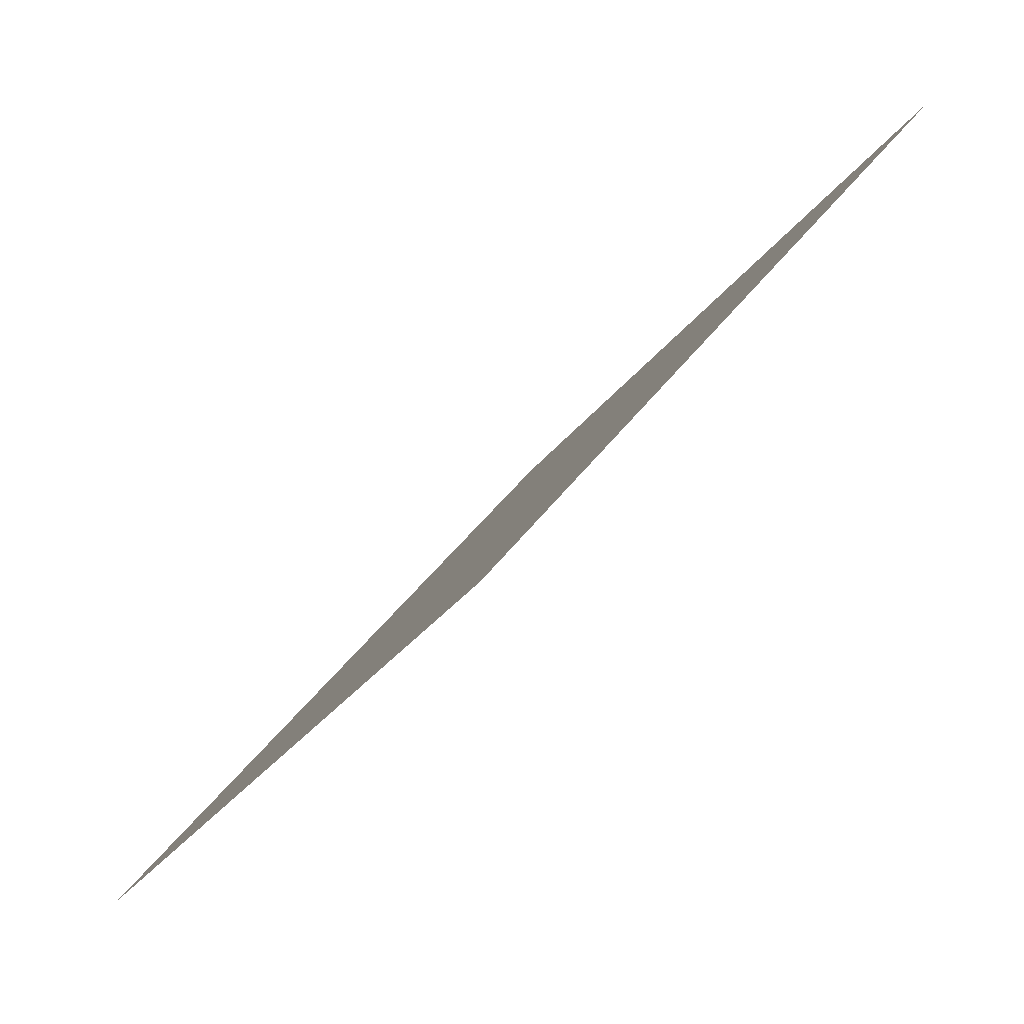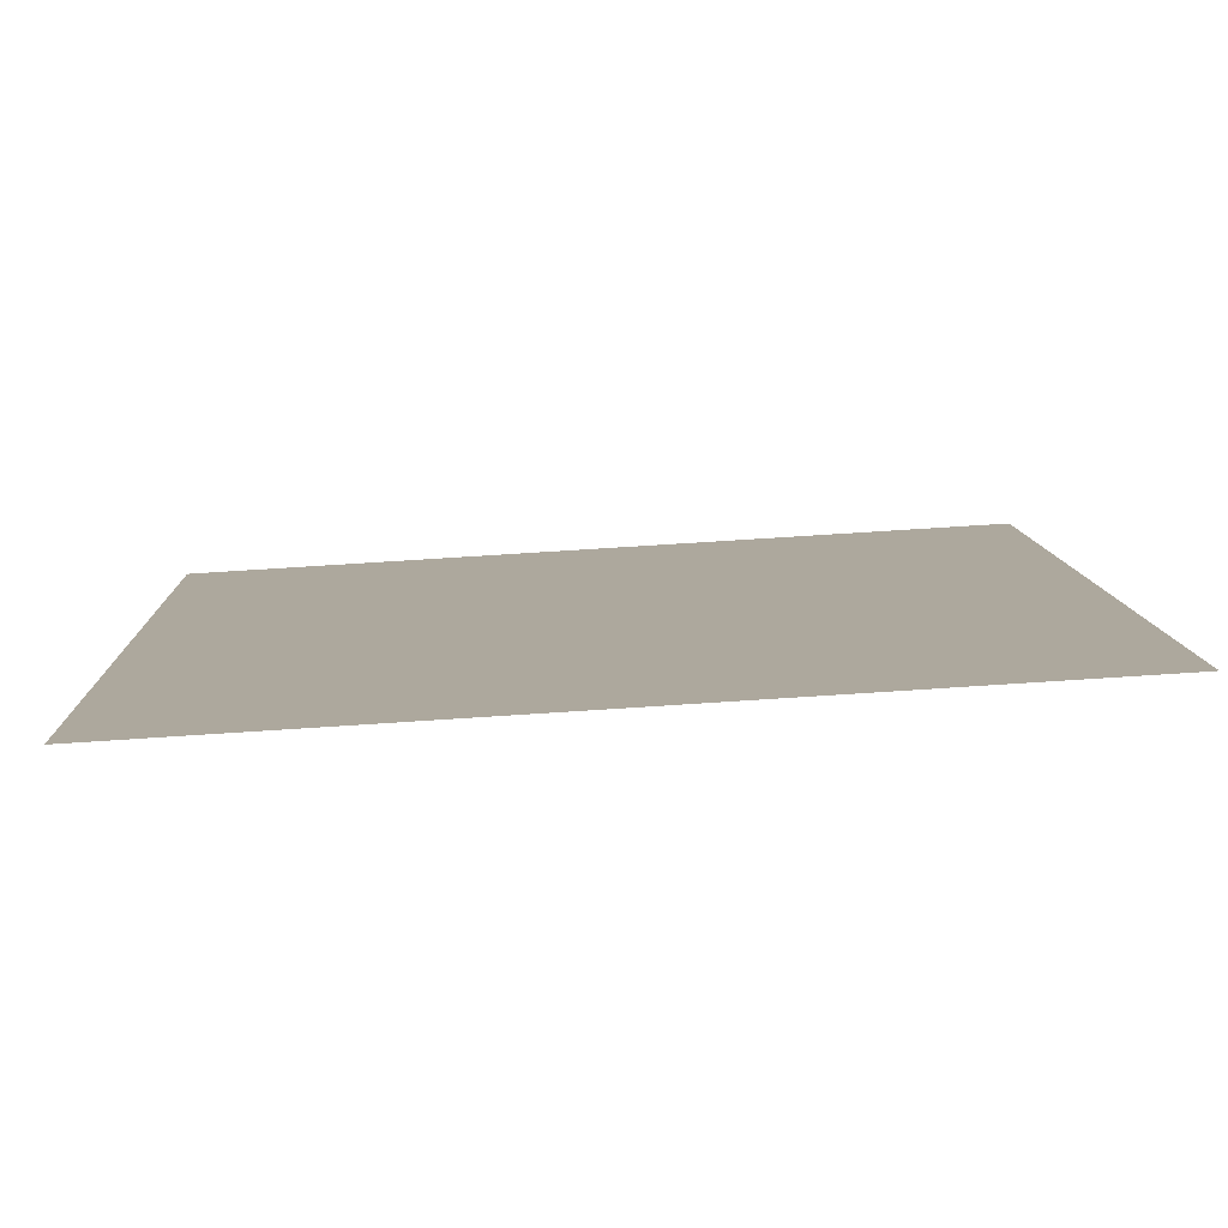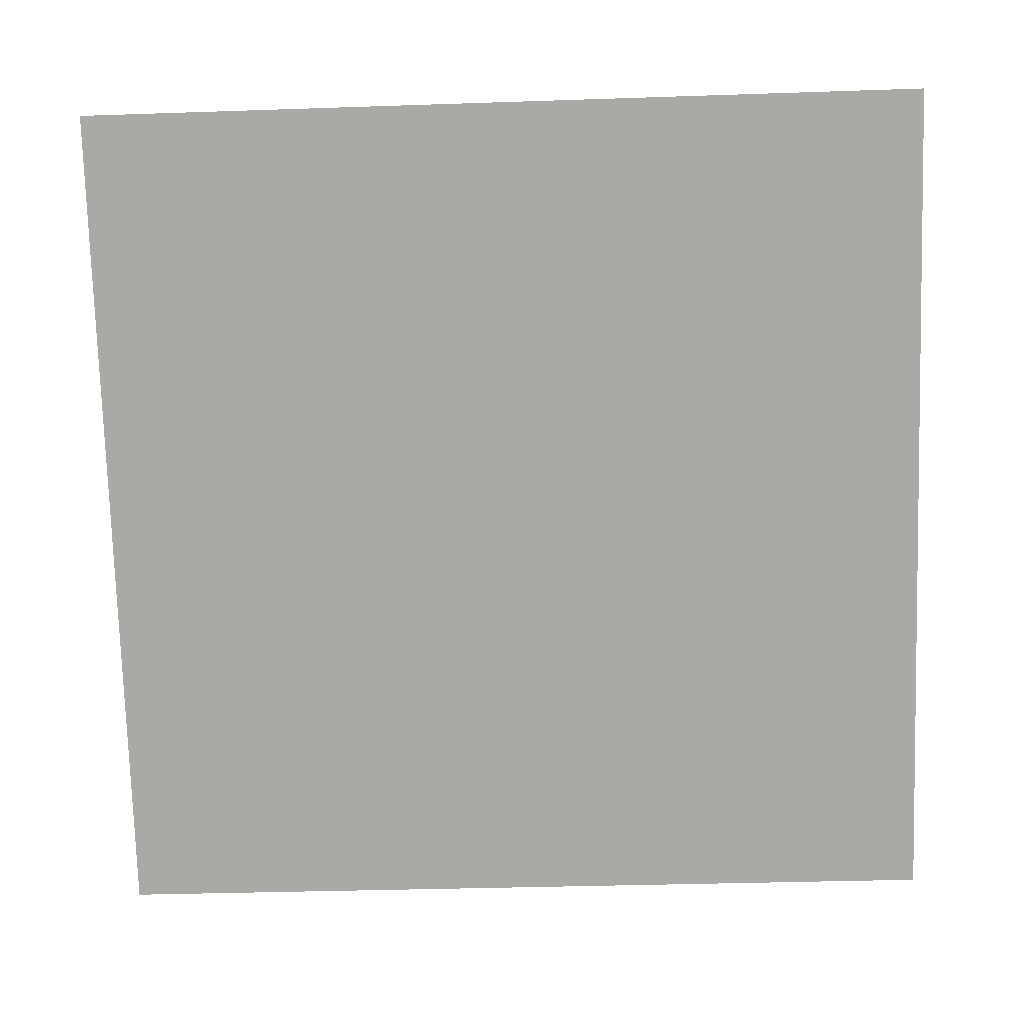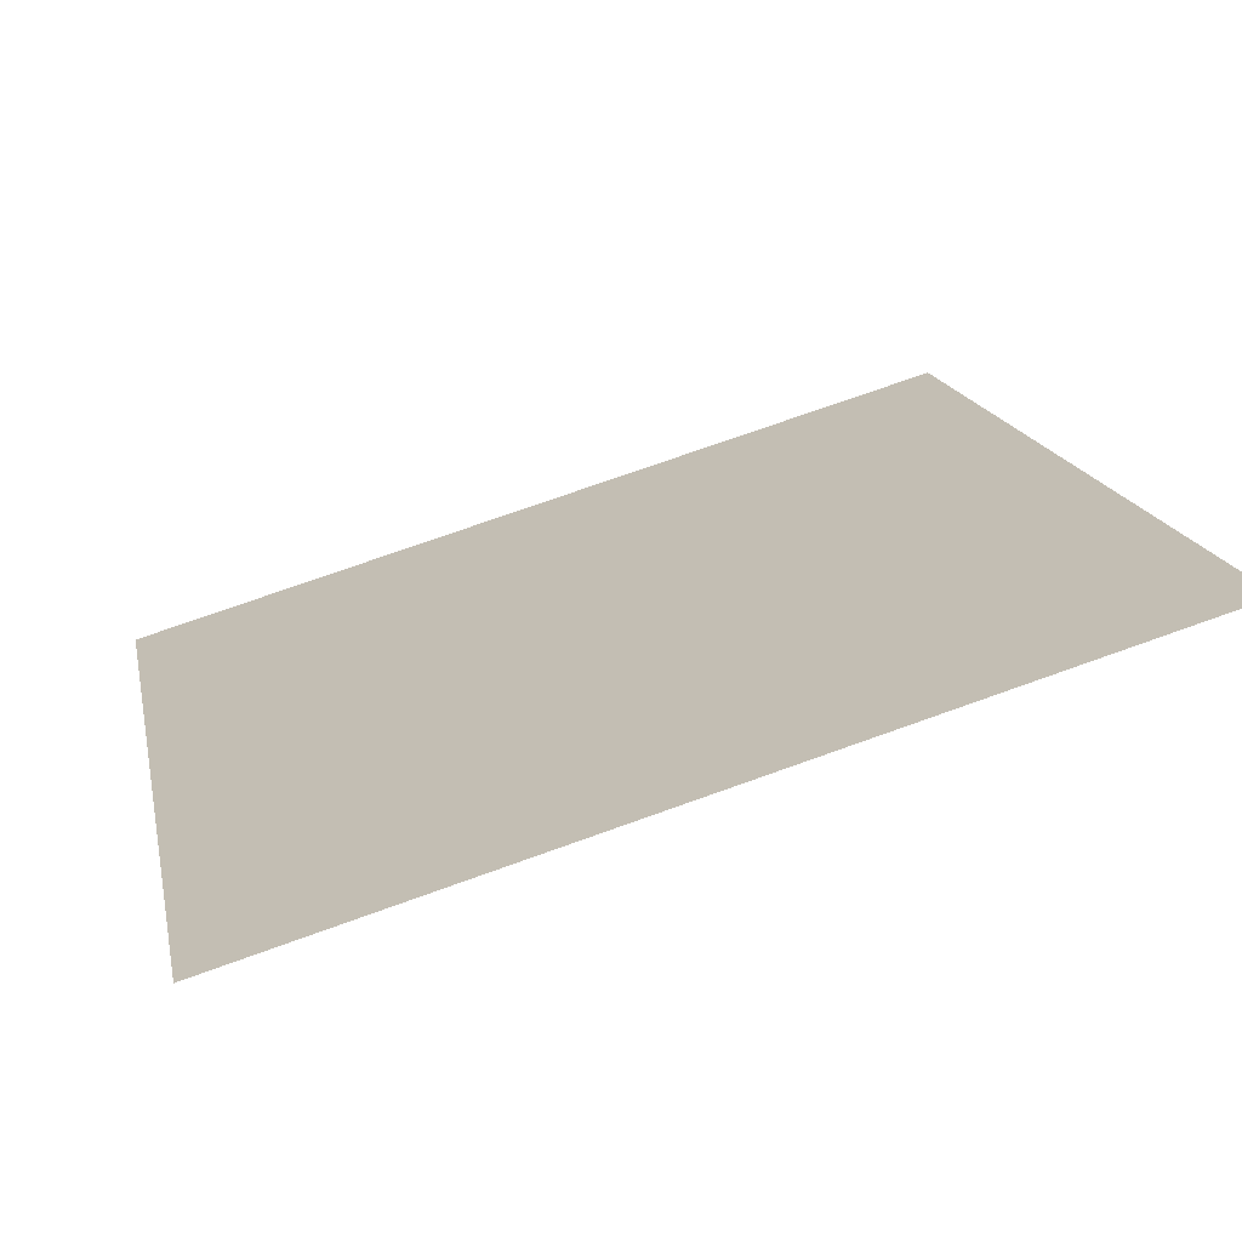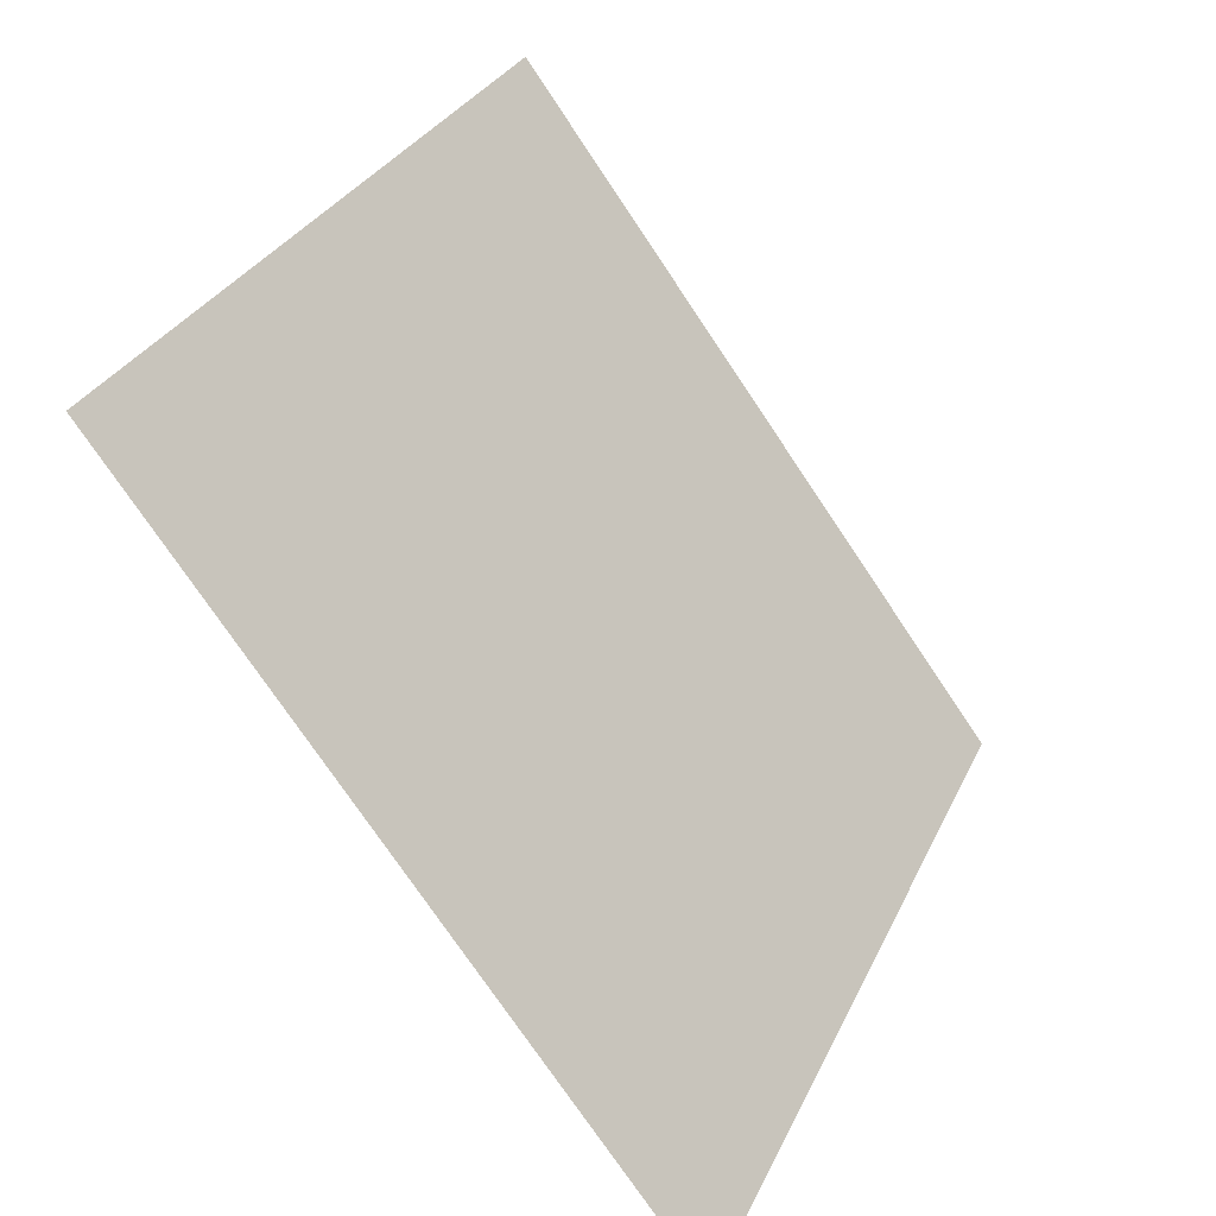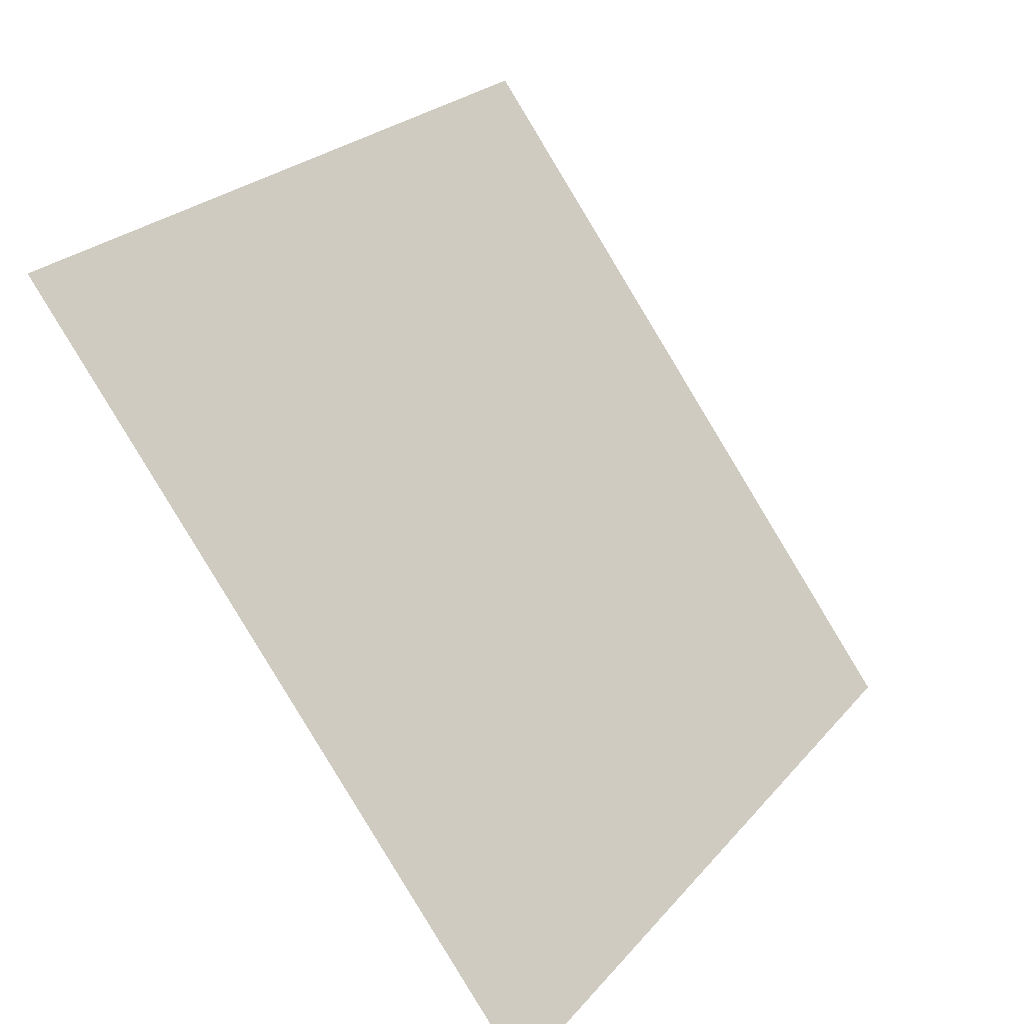
<metadata>
{"format":"obj","ext":"obj","renderer":"f3d","projection":"perspective","resolution":1024,"background":"white","views":[{"elev":-29.7,"azim":60.5,"up":"+Z"},{"elev":62.4,"azim":174.9,"up":"+Z"},{"elev":-22.6,"azim":-178.8,"up":"+Z"},{"elev":71.3,"azim":158.9,"up":"+Z"},{"elev":30.7,"azim":-69.9,"up":"+Z"},{"elev":24.7,"azim":-61.5,"up":"+Z"}]}
</metadata>
<code>
v -0.0769 0.8428 0.5814
v -0.08346 0.843 0.5815
v -0.08335 0.8469 0.5868
v -0.07679 0.8468 0.5867
f 4 3 2 1

</code>
